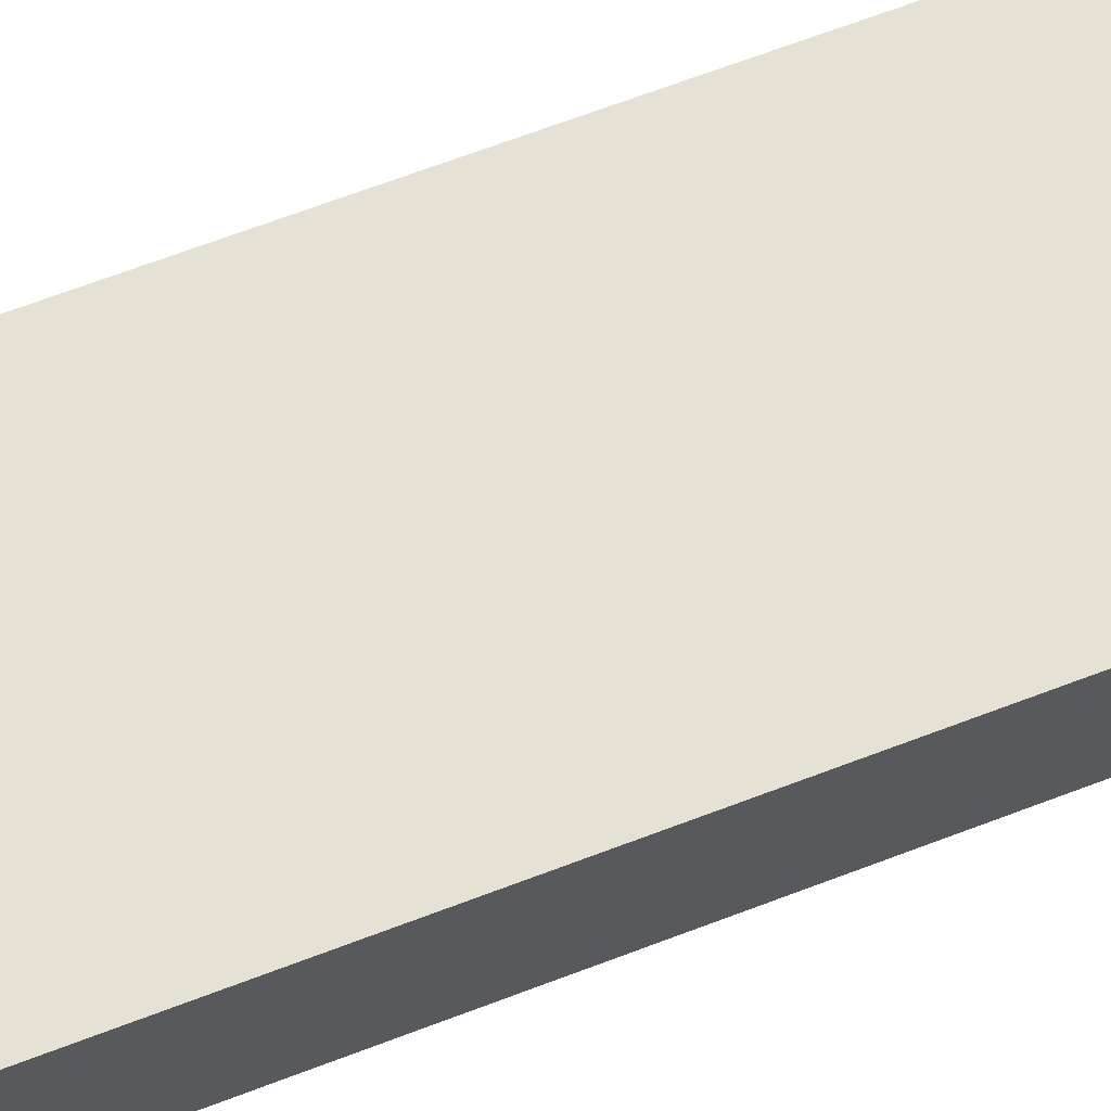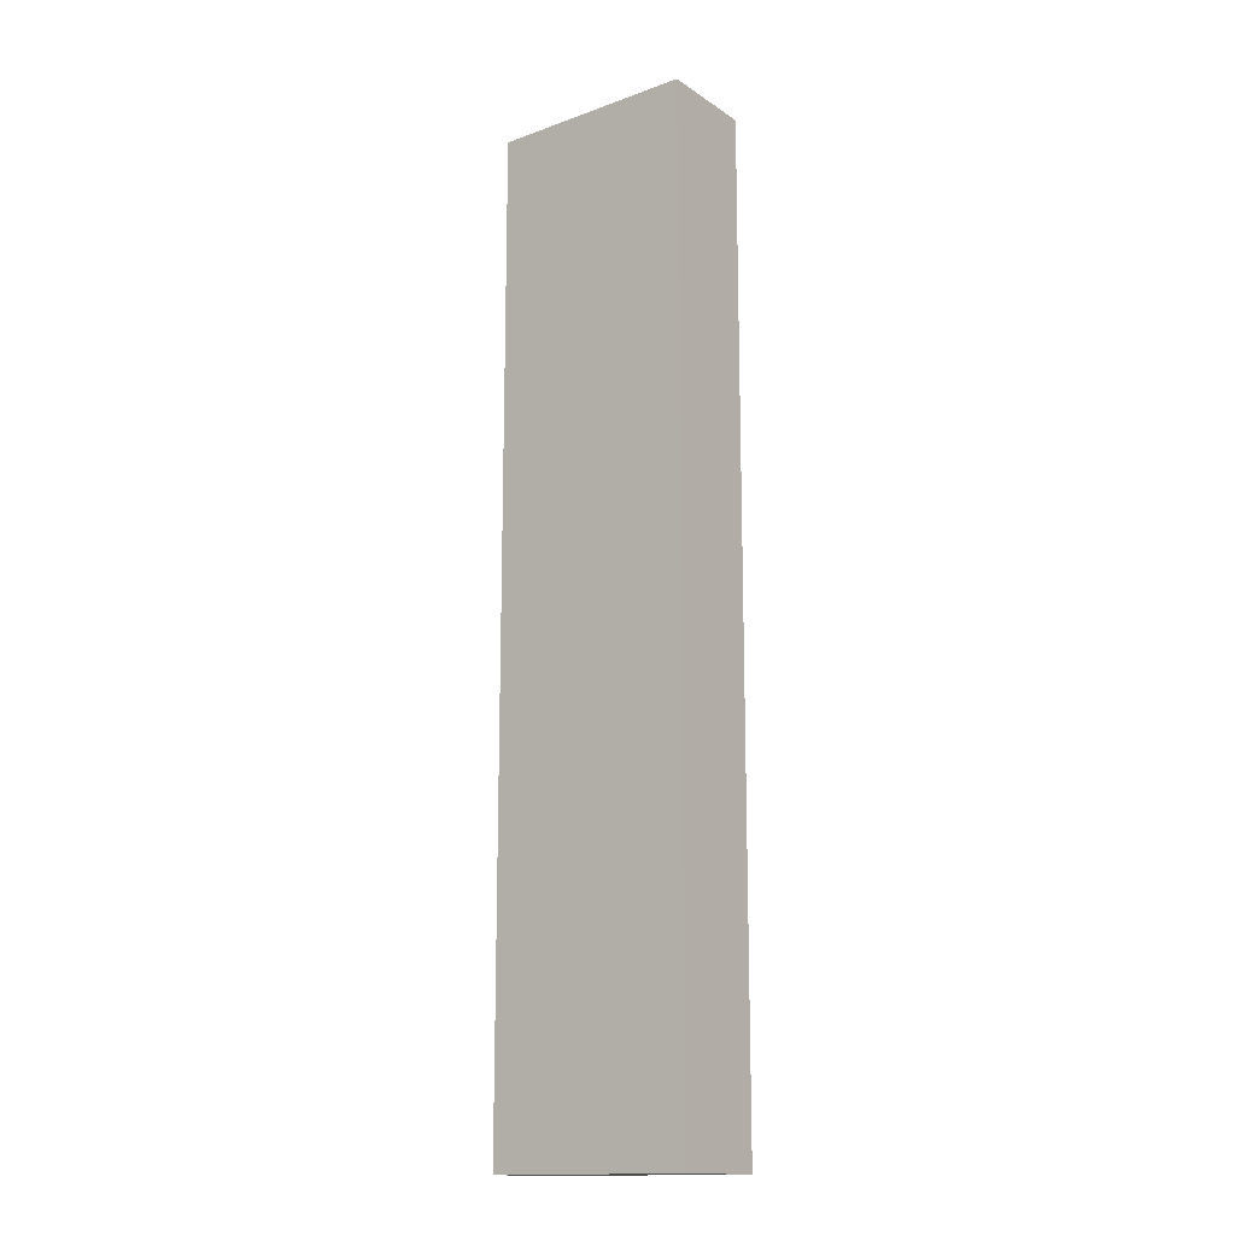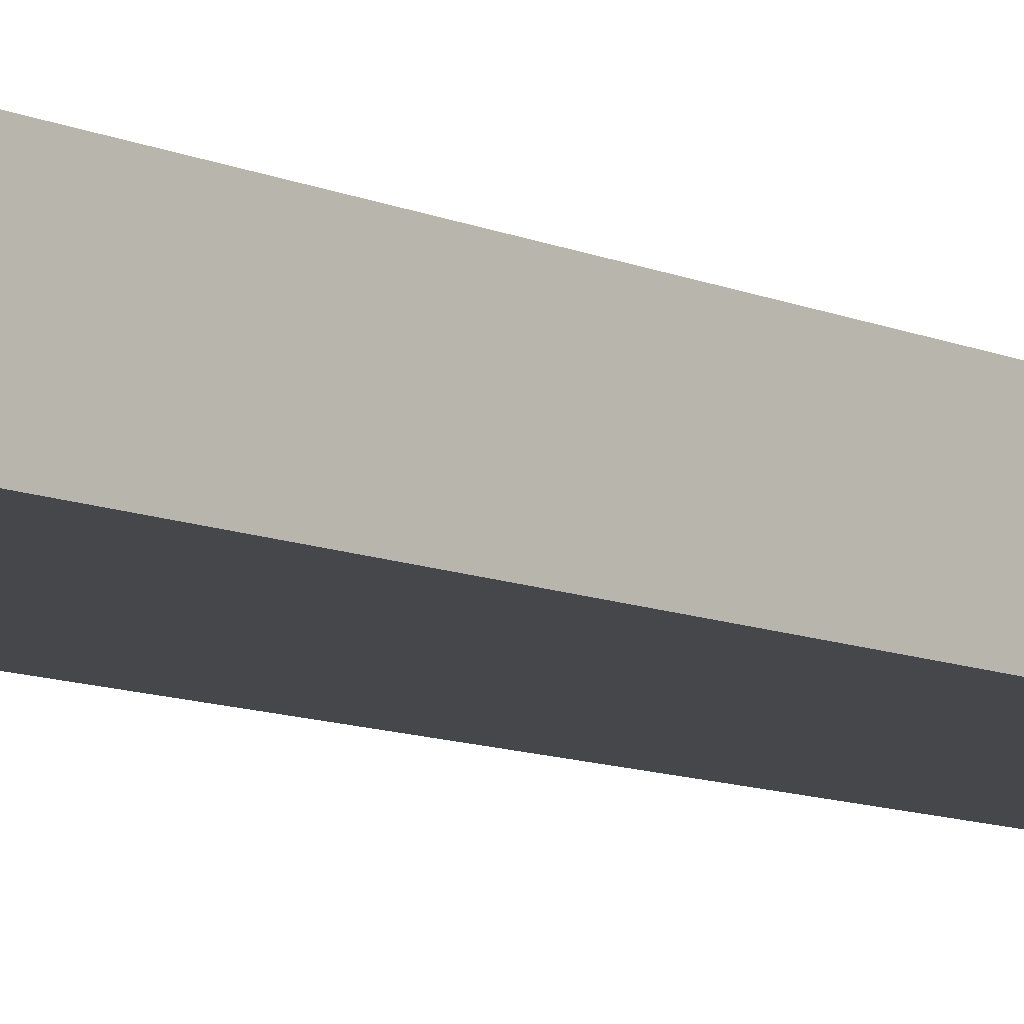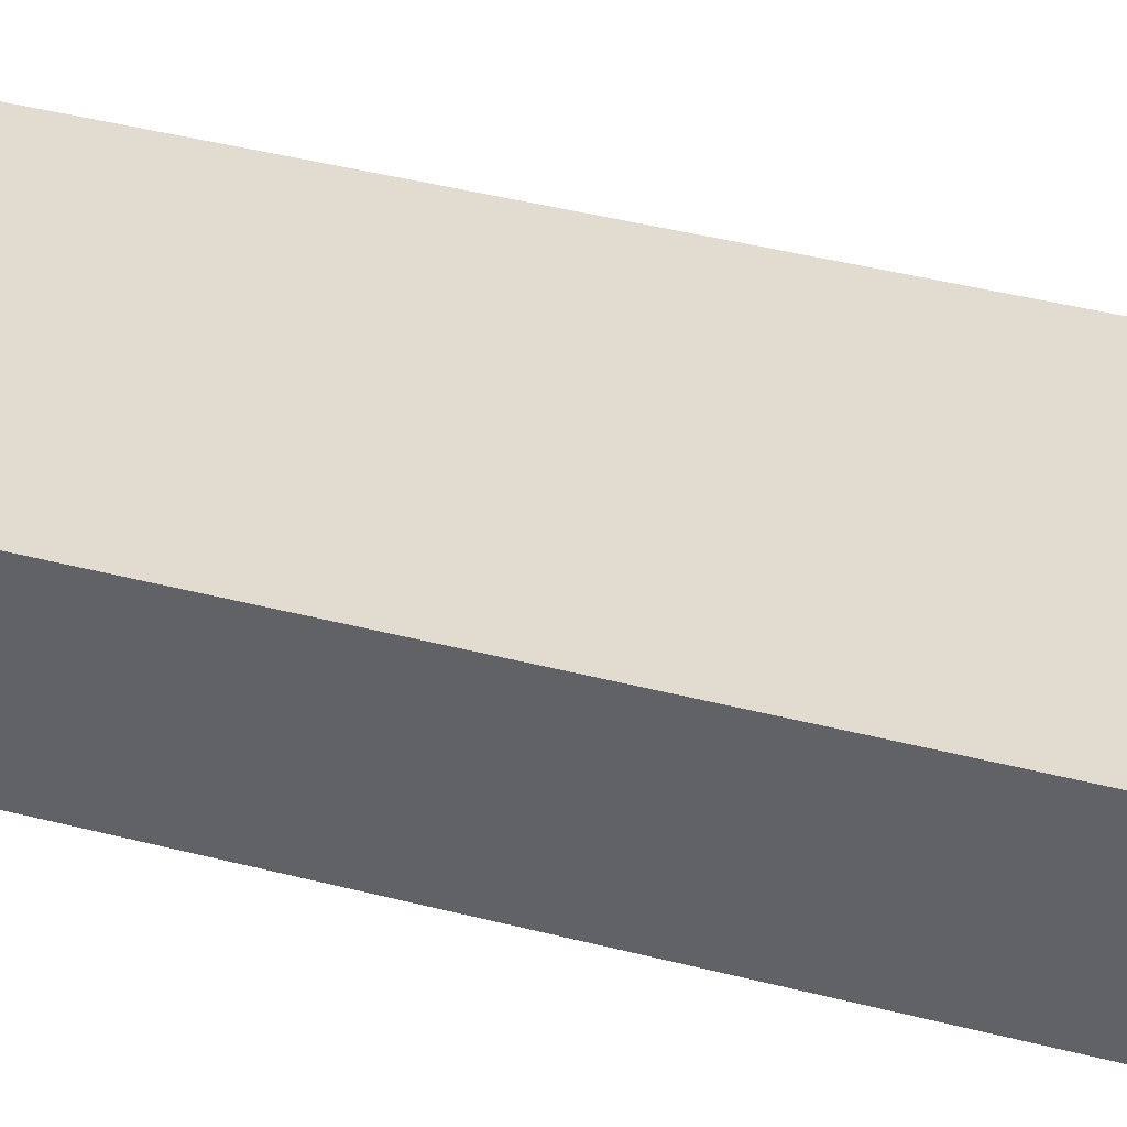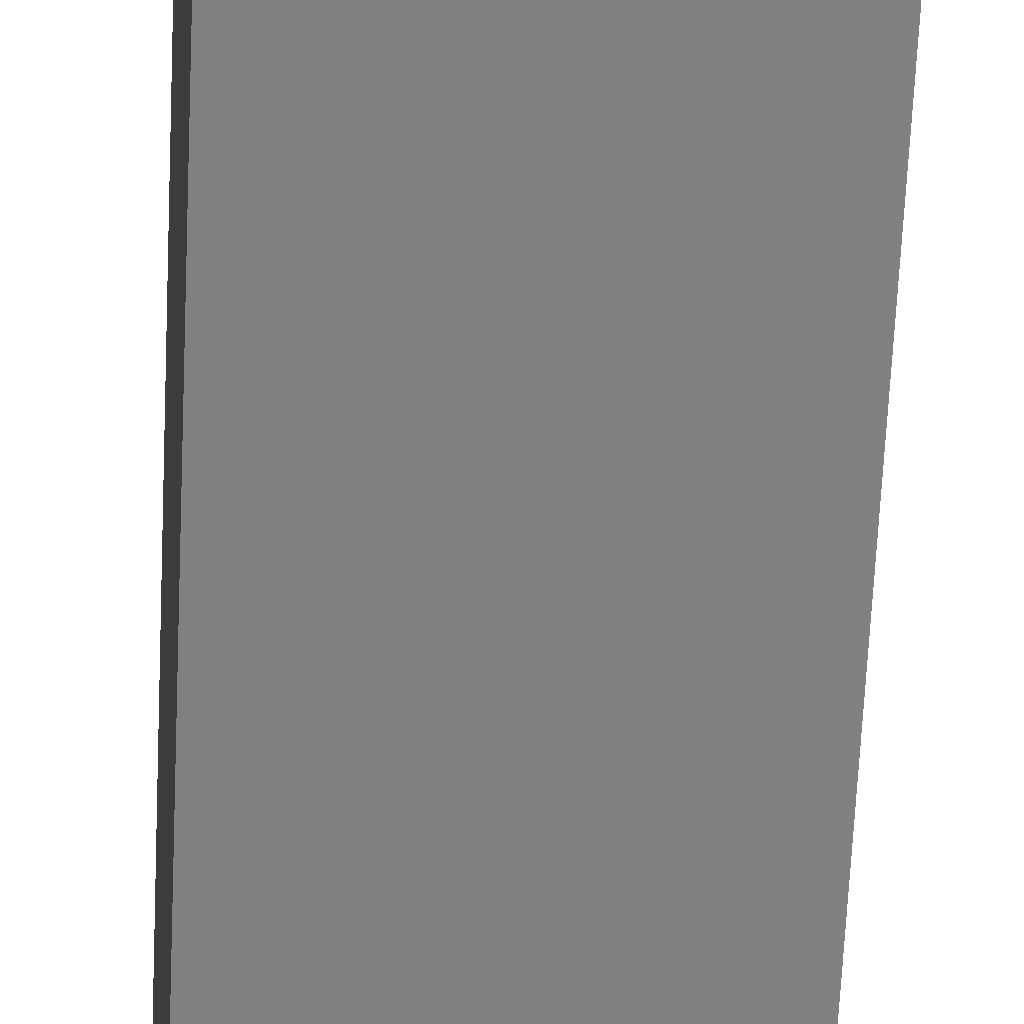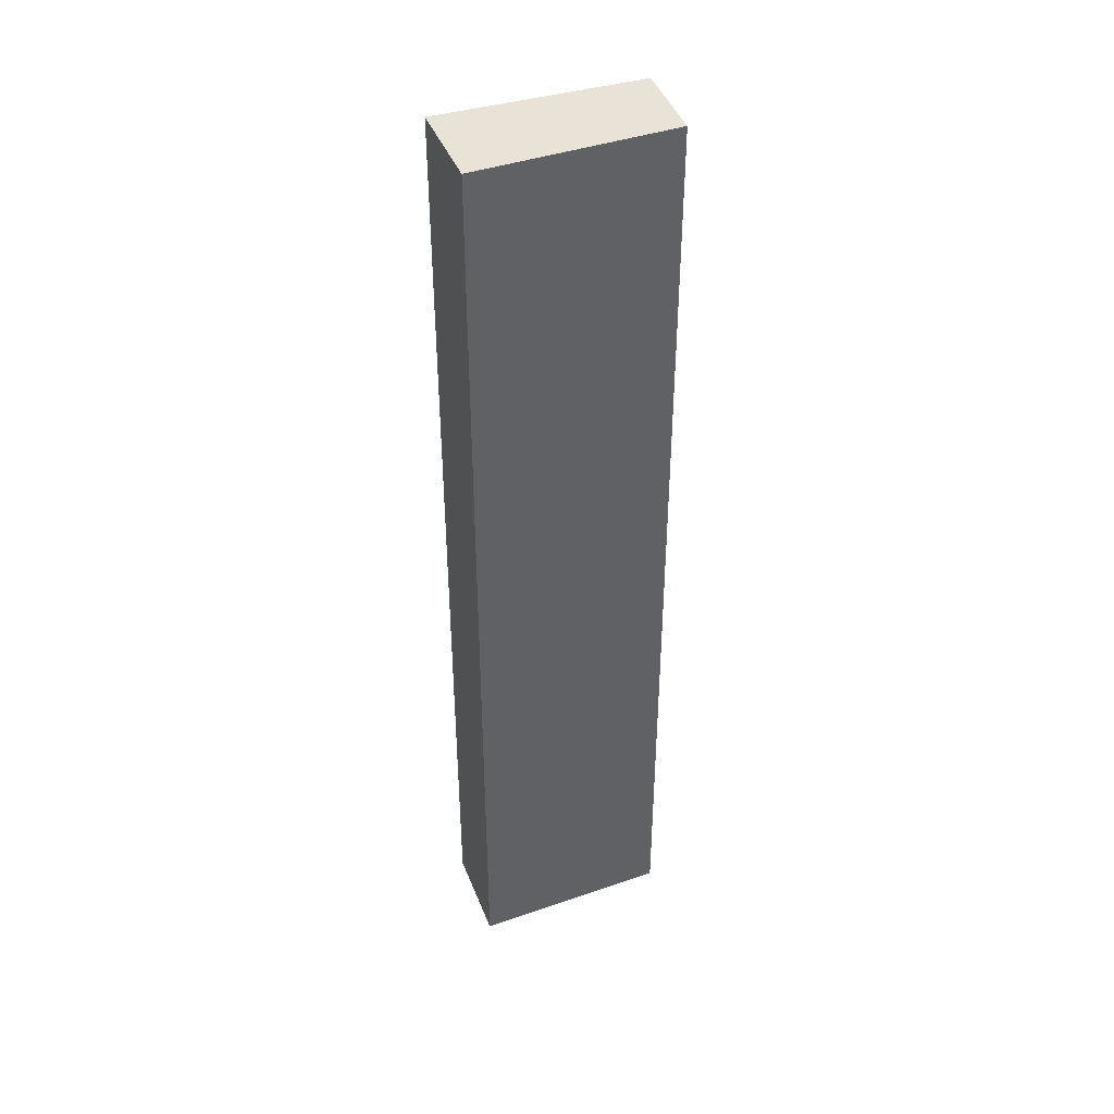
<metadata>
{"format":"obj","ext":"obj","renderer":"f3d","projection":"perspective","resolution":1024,"background":"white","views":[{"elev":61.4,"azim":-111.9,"up":"+Z"},{"elev":-15.2,"azim":33.0,"up":"+Y"},{"elev":-9.7,"azim":40.6,"up":"+Z"},{"elev":30.8,"azim":-67.9,"up":"+Z"},{"elev":-60.5,"azim":-2.5,"up":"+Z"},{"elev":41.8,"azim":156.1,"up":"+Y"}]}
</metadata>
<code>
v  0 15.58 9.539e-16
v  1.43 15.58 -1.357
v  0.133 15.58 -1.386
v  3.329 15.58 -1.315
v  0.873 15.58 0.066
v  3.235 15.58 0.247
v  0 0 0
v  3.235 -1.512e-17 0.247
v  0.873 -4.041e-18 0.066
v  3.329 8.052e-17 -1.315
v  0.133 8.487e-17 -1.386
v  1.43 8.309e-17 -1.357
g defaultobject
f 1 2 3
f 2 1 4
f 4 1 5
f 4 5 6
f 7 5 1
f 5 7 6
f 6 7 8
f 8 7 9
f 8 4 6
f 4 8 10
f 10 2 4
f 2 10 3
f 3 10 11
f 11 10 12
f 11 1 3
f 1 11 7
f 9 10 8
f 10 9 7
f 10 7 12
f 12 7 11

</code>
